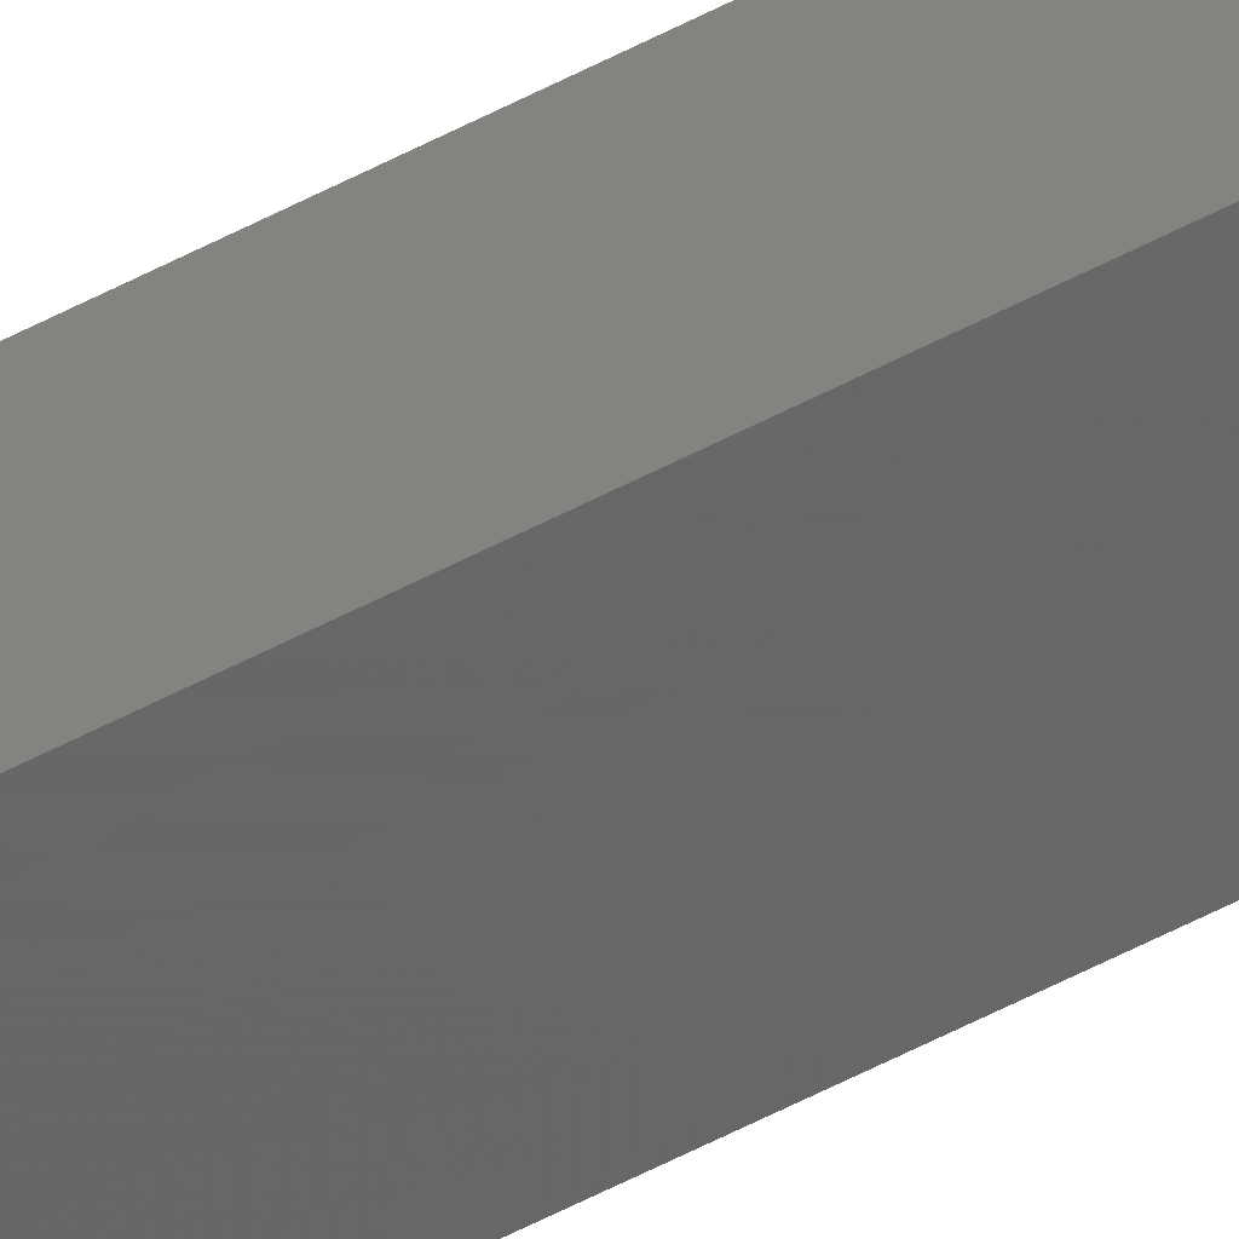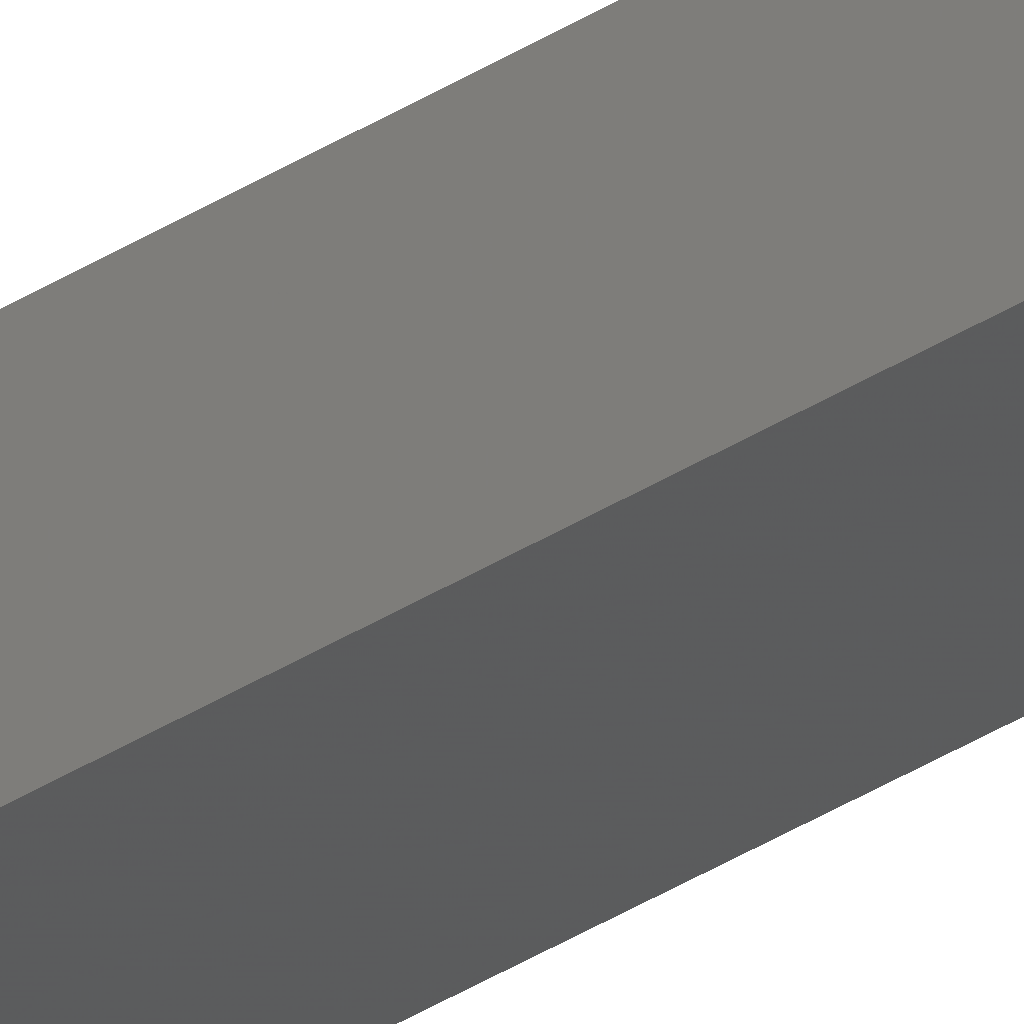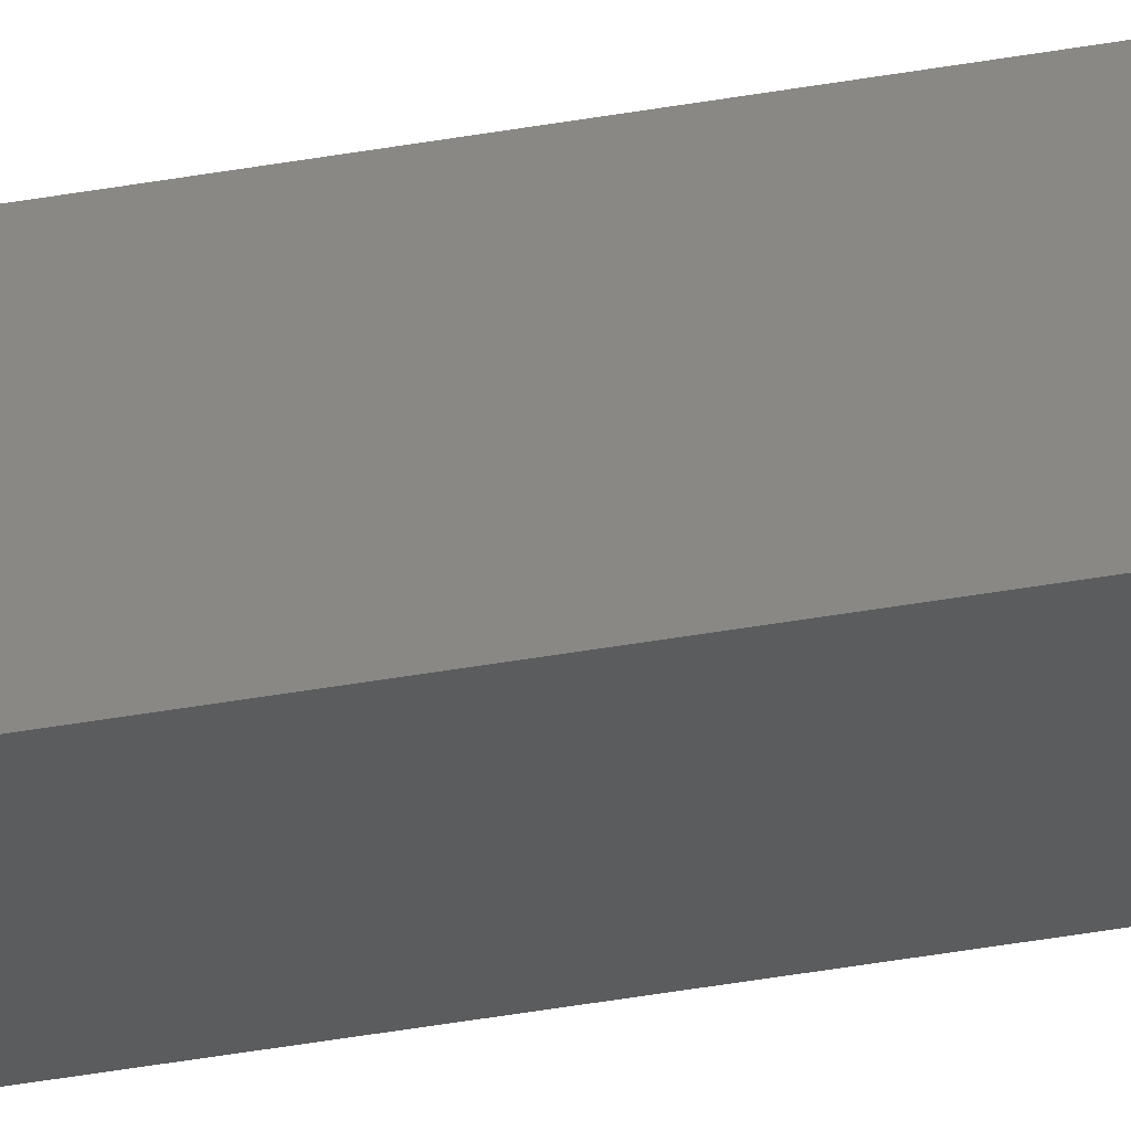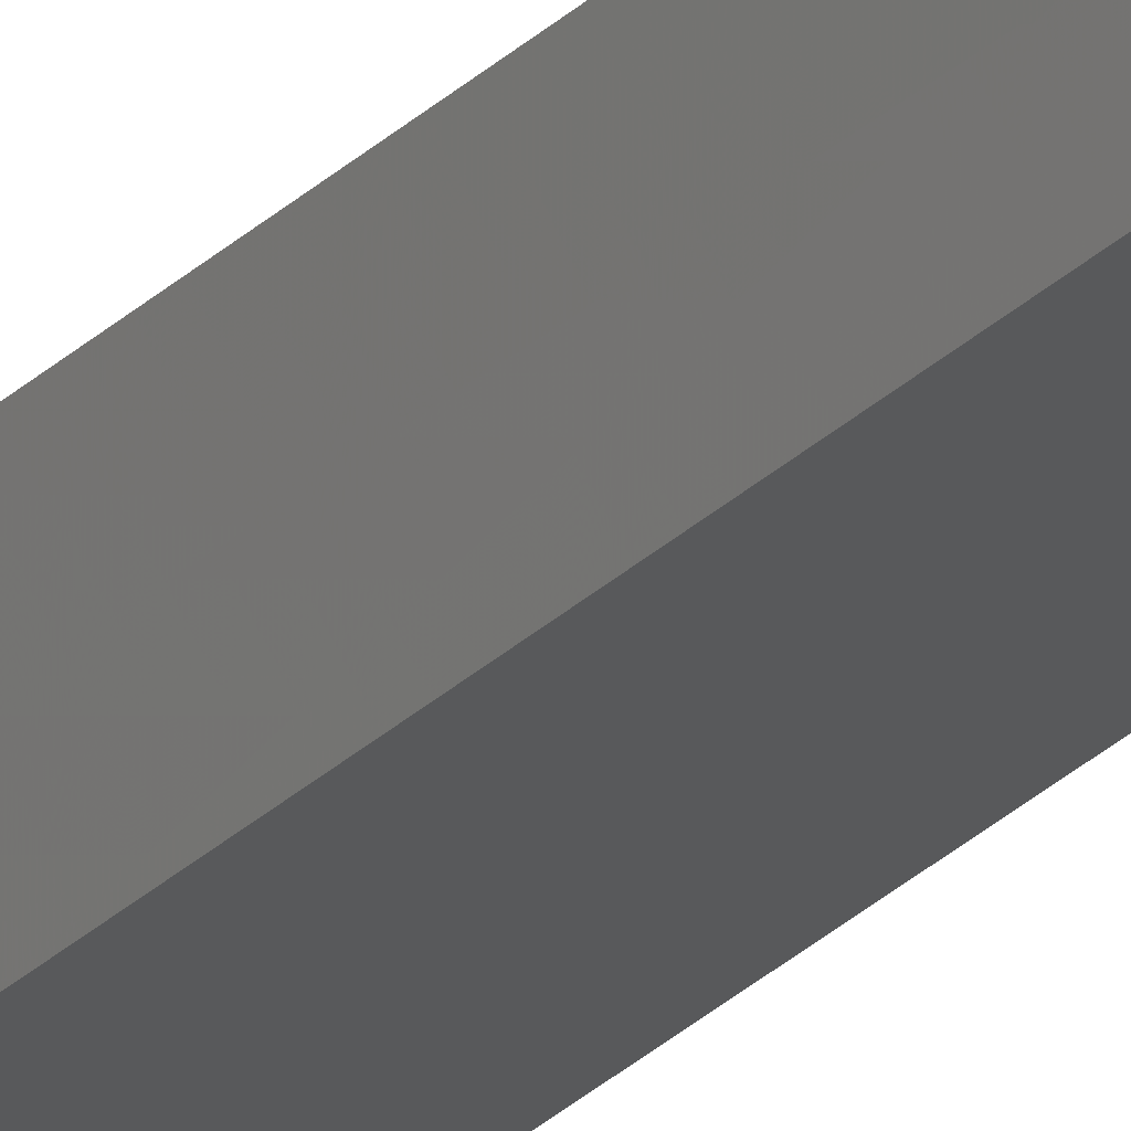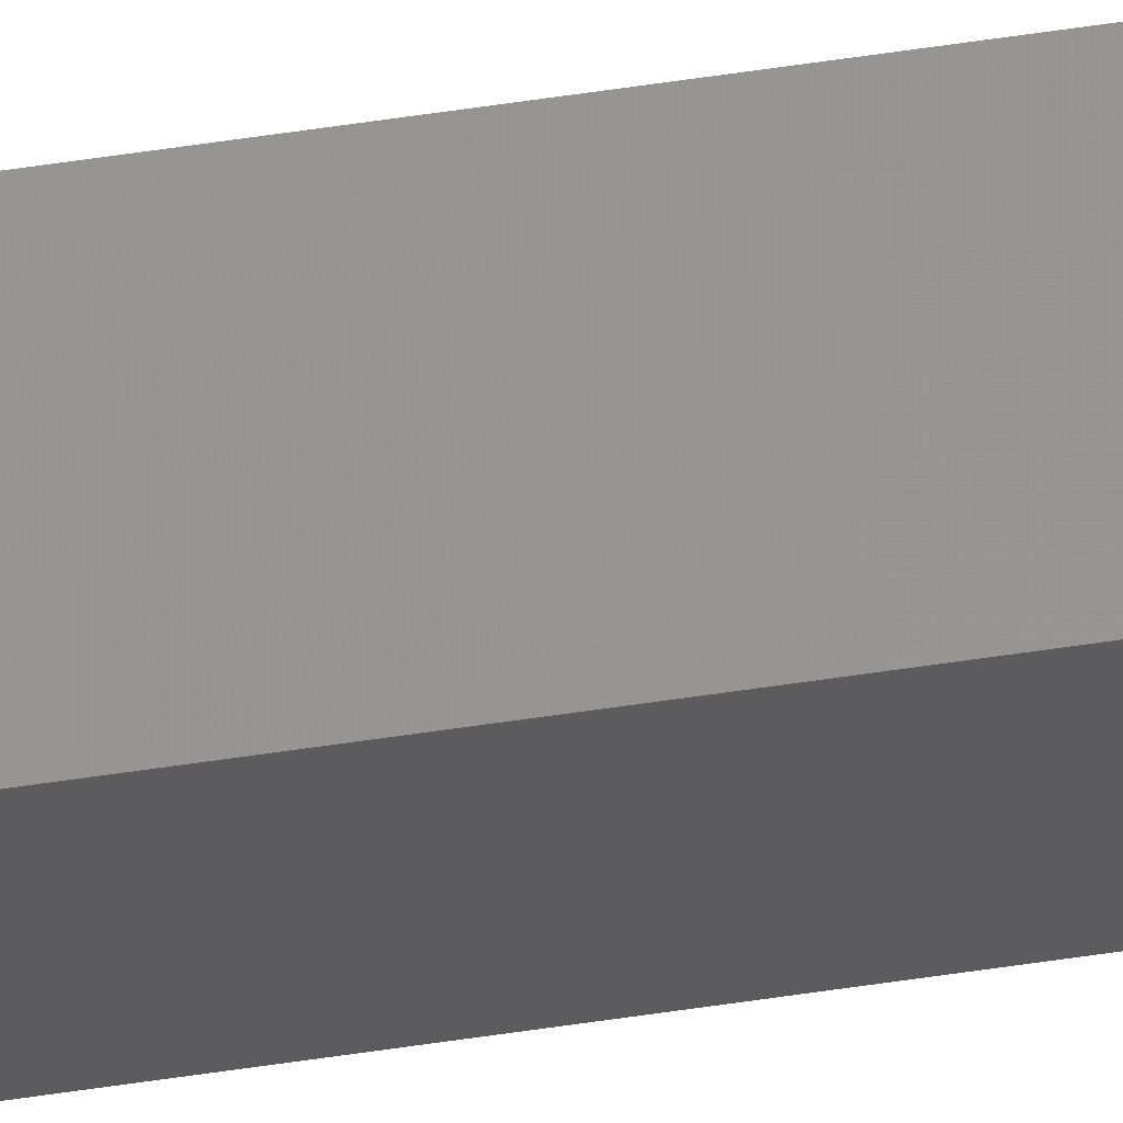
<metadata>
{"format":"stl","ext":"stl","renderer":"f3d","projection":"perspective","resolution":1024,"background":"white","views":[{"elev":-41.6,"azim":-55.2,"up":"+Y"},{"elev":-32.3,"azim":132.8,"up":"+Y"},{"elev":-21.8,"azim":-68.9,"up":"+Y"},{"elev":-24.8,"azim":148.1,"up":"+Y"},{"elev":64.4,"azim":-98.4,"up":"+Y"}]}
</metadata>
<code>
# stl→obj: 16 verts, 28 faces
v 9.778 3.861 237.2
v 9.758 3.863 237.2
v 9.758 3.863 240.8
v 9.778 3.861 240.8
v 9.798 3.859 237.2
v 9.798 3.859 240.8
v 9.818 3.857 237.2
v 9.818 3.857 240.8
v 9.812 3.807 237.2
v 9.812 3.807 240.8
v 9.753 3.814 240.8
v 9.753 3.814 237.2
v 9.773 3.812 240.8
v 9.773 3.812 237.2
v 9.793 3.809 237.2
v 9.793 3.809 240.8
f 1 2 3
f 1 3 4
f 5 4 6
f 5 1 4
f 7 6 8
f 7 5 6
f 9 7 8
f 9 8 10
f 11 12 13
f 12 14 13
f 13 15 16
f 14 15 13
f 16 9 10
f 15 9 16
f 12 11 3
f 2 12 3
f 15 7 9
f 15 5 7
f 14 1 15
f 15 1 5
f 12 2 14
f 14 2 1
f 8 16 10
f 6 13 16
f 6 16 8
f 4 13 6
f 3 11 13
f 3 13 4

</code>
